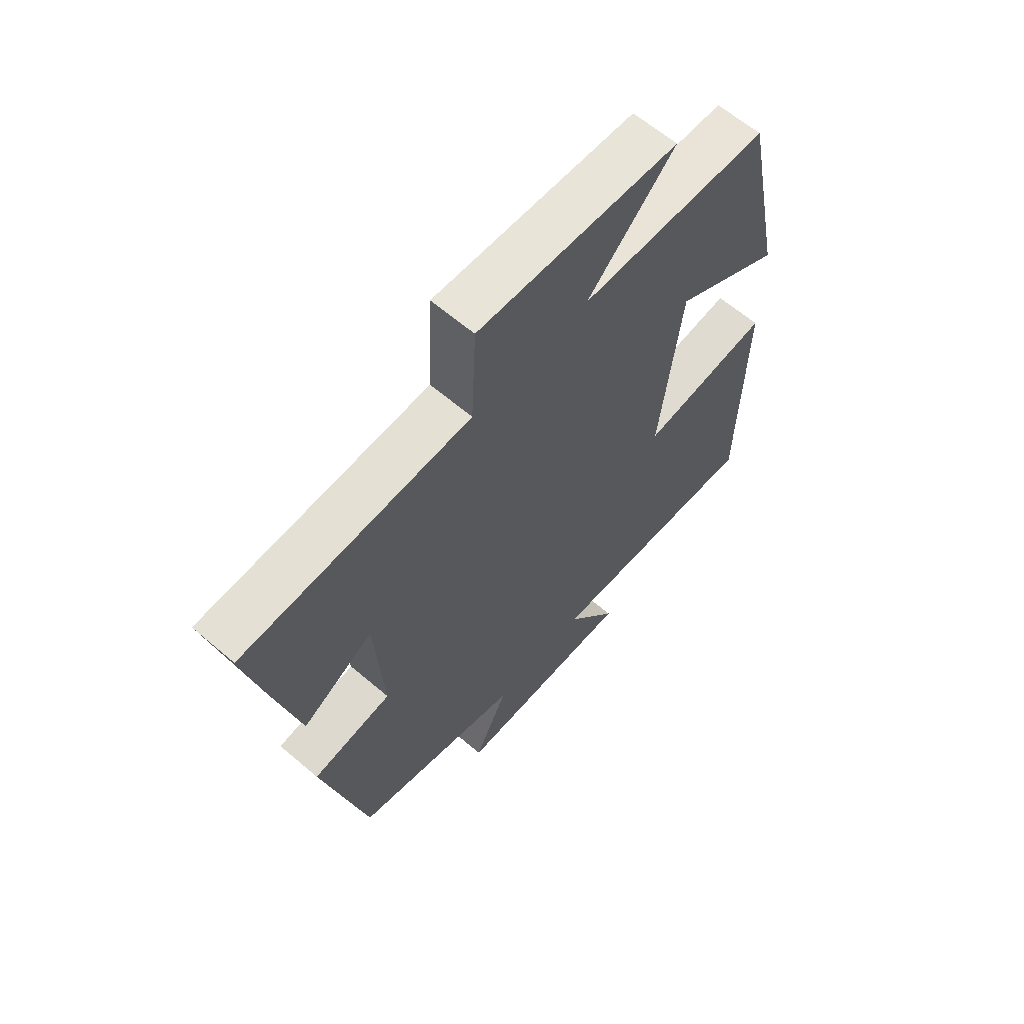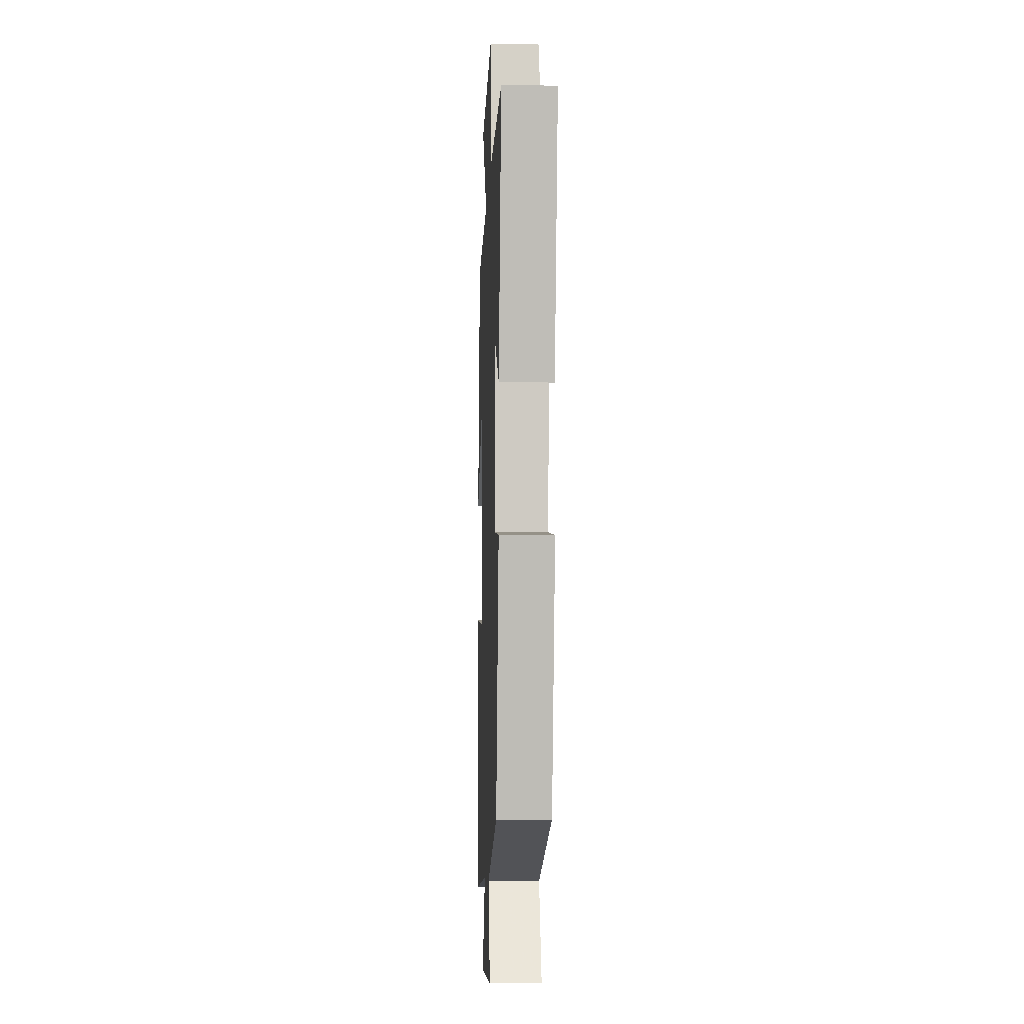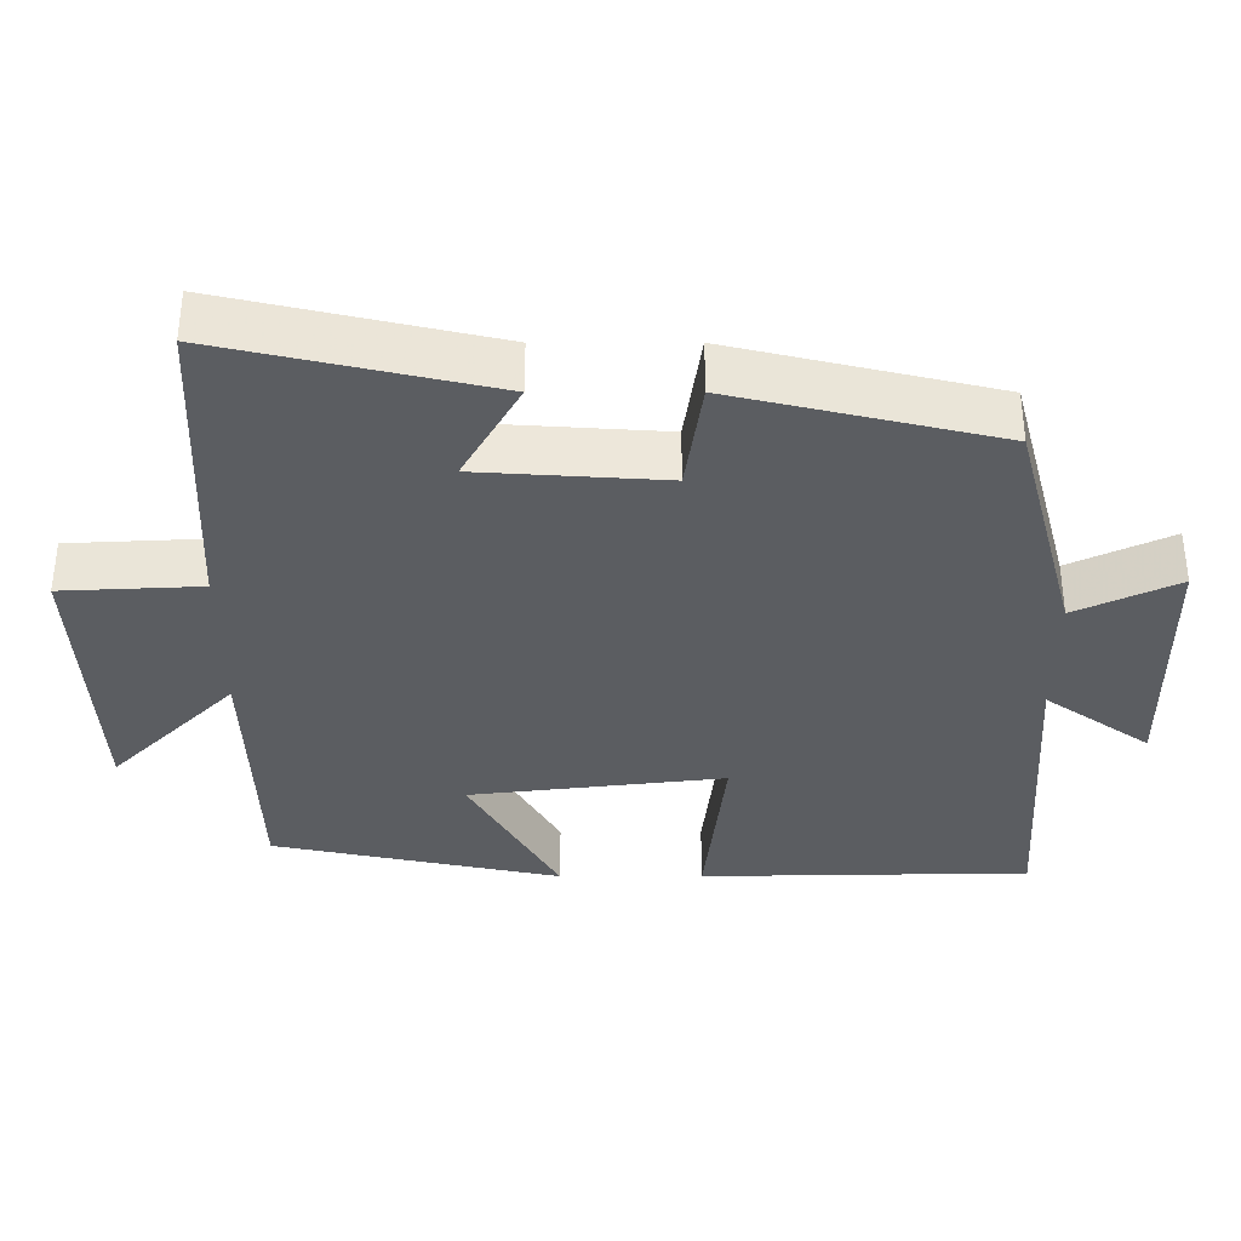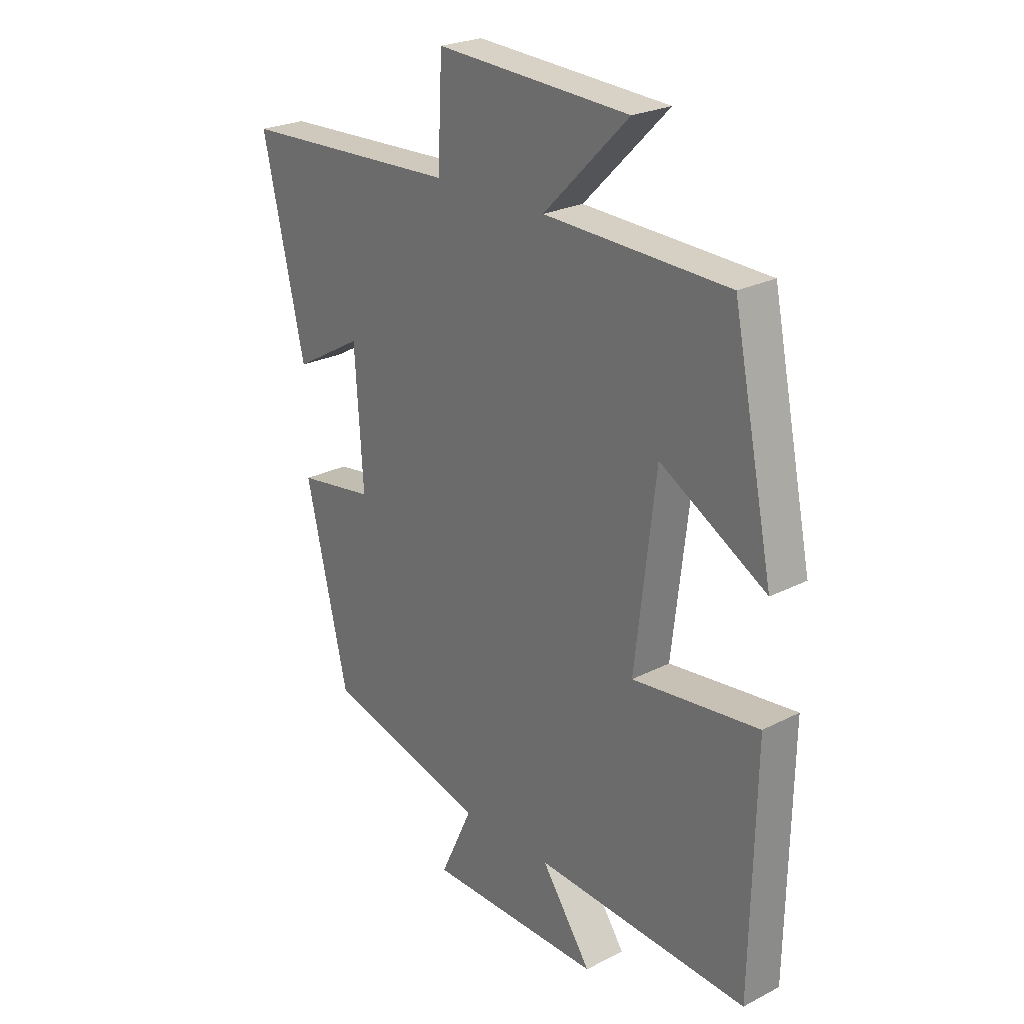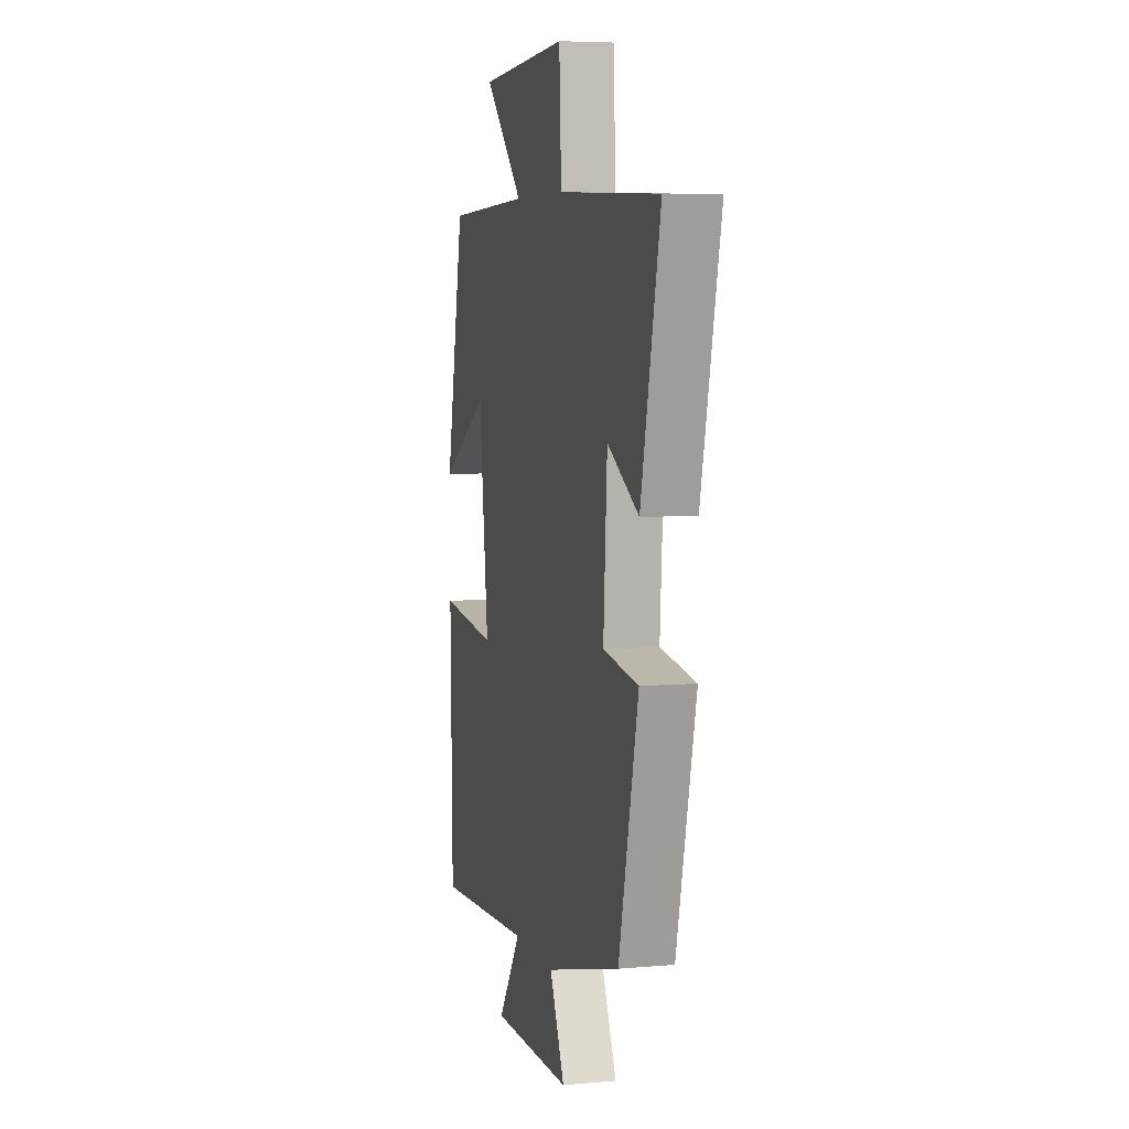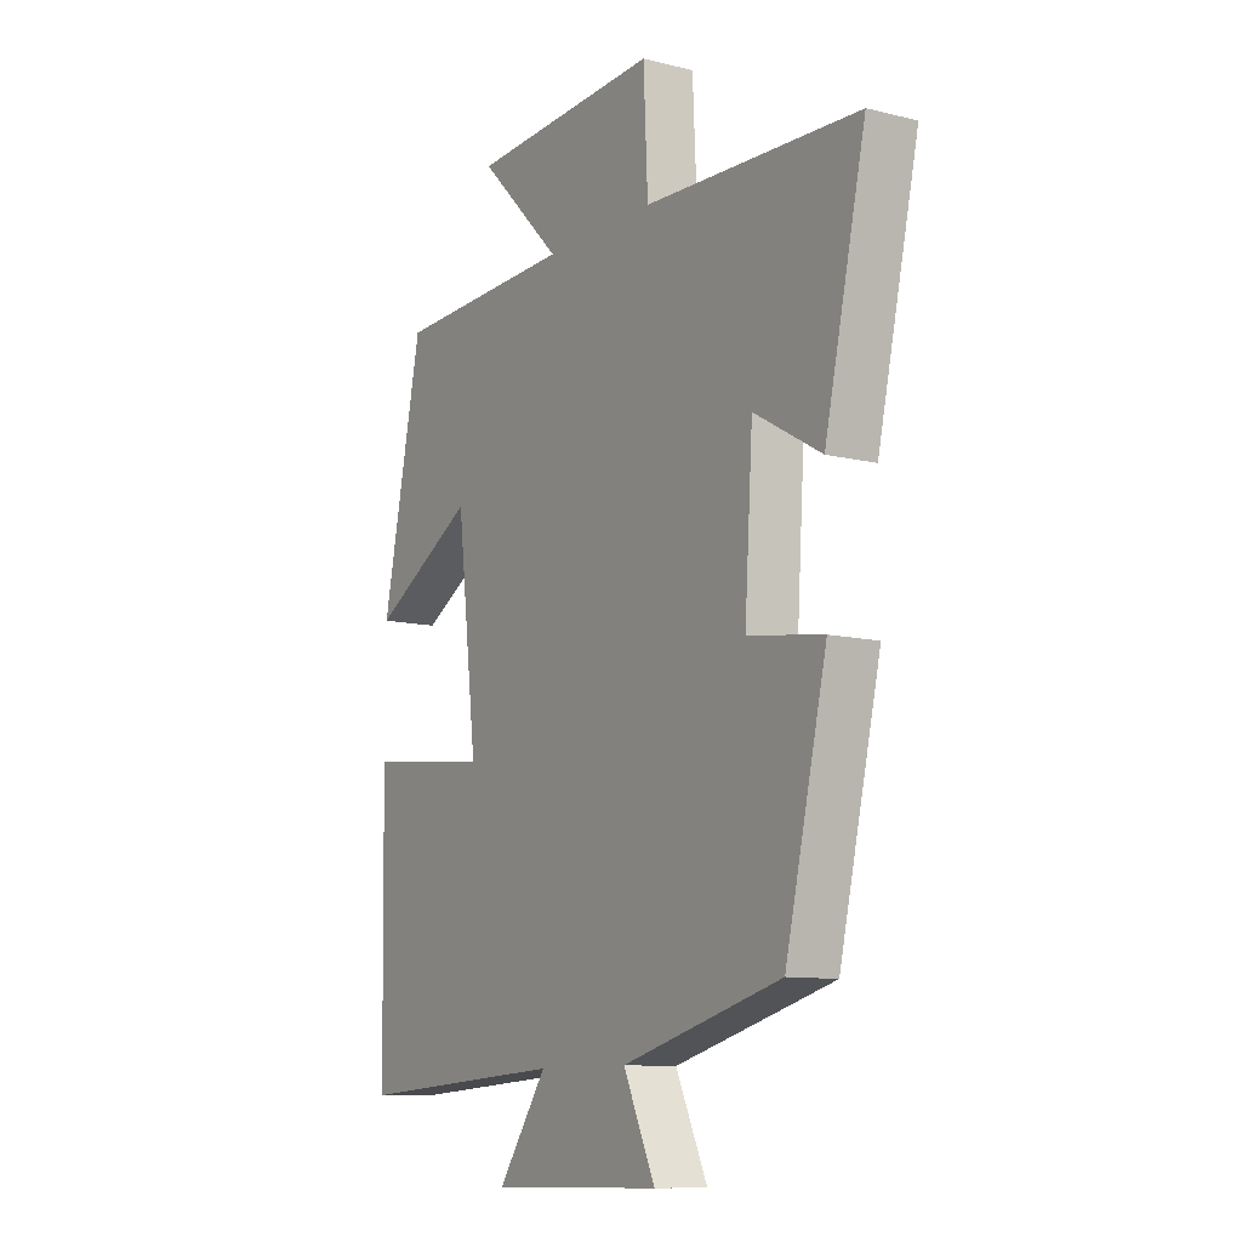
<metadata>
{"format":"obj","ext":"obj","renderer":"f3d","projection":"perspective","resolution":1024,"background":"white","views":[{"elev":63.1,"azim":130.8,"up":"+Z"},{"elev":-7.6,"azim":87.7,"up":"+Z"},{"elev":-36.0,"azim":90.0,"up":"+Y"},{"elev":24.5,"azim":-130.2,"up":"+Z"},{"elev":6.1,"azim":75.1,"up":"+Z"},{"elev":-10.5,"azim":58.0,"up":"+Z"}]}
</metadata>
<code>
v -0.492 0.07 -0.526
v -0.5 0.07 -0.087
v -0.255 0.07 -0.115
v -0.295 0.07 0.223
v -0.5 0.07 0.105
v -0.421 0.07 0.488
v -0.064 0.07 0.5
v -0.229 0.07 0.665
v 0.147 0.07 0.685
v 0.156 0.07 0.5
v 0.581 0.07 0.482
v 0.5 0.07 0.125
v 0.367 0.07 0.201
v 0.351 0.07 -0.045
v 0.5 0.07 -0.067
v 0.418 0.07 -0.416
v 0.103 0.07 -0.5
v 0.166 0.07 -0.635
v -0.174 0.07 -0.639
v -0.077 0.07 -0.5
v -0.492 0 -0.526
v -0.5 0 -0.087
v -0.255 0 -0.115
v -0.295 0 0.223
v -0.5 0 0.105
v -0.421 0 0.488
v -0.064 0 0.5
v -0.229 0 0.665
v 0.147 0 0.685
v 0.156 0 0.5
v 0.581 0 0.482
v 0.5 0 0.125
v 0.367 0 0.201
v 0.351 0 -0.045
v 0.5 0 -0.067
v 0.418 0 -0.416
v 0.103 0 -0.5
v 0.166 0 -0.635
v -0.174 0 -0.639
v -0.077 0 -0.5
f 17 18 19 20
f 16 17 20
f 15 16 20
f 14 15 20
f 13 14 20 1
f 10 11 12 13
f 10 13 1
f 7 8 9 10
f 6 7 10
f 5 6 10
f 4 5 10
f 3 4 10
f 3 10 1
f 1 2 3
f 40 39 38 37
f 40 37 36
f 40 36 35
f 40 35 34
f 21 40 34 33
f 33 32 31 30
f 21 33 30
f 30 29 28 27
f 30 27 26
f 30 26 25
f 30 25 24
f 30 24 23
f 21 30 23
f 23 22 21
f 1 21 22 2
f 2 22 23 3
f 3 23 24 4
f 4 24 25 5
f 5 25 26 6
f 6 26 27 7
f 7 27 28 8
f 8 28 29 9
f 9 29 30 10
f 10 30 31 11
f 11 31 32 12
f 12 32 33 13
f 13 33 34 14
f 14 34 35 15
f 15 35 36 16
f 16 36 37 17
f 17 37 38 18
f 18 38 39 19
f 19 39 40 20
f 20 40 21 1

</code>
